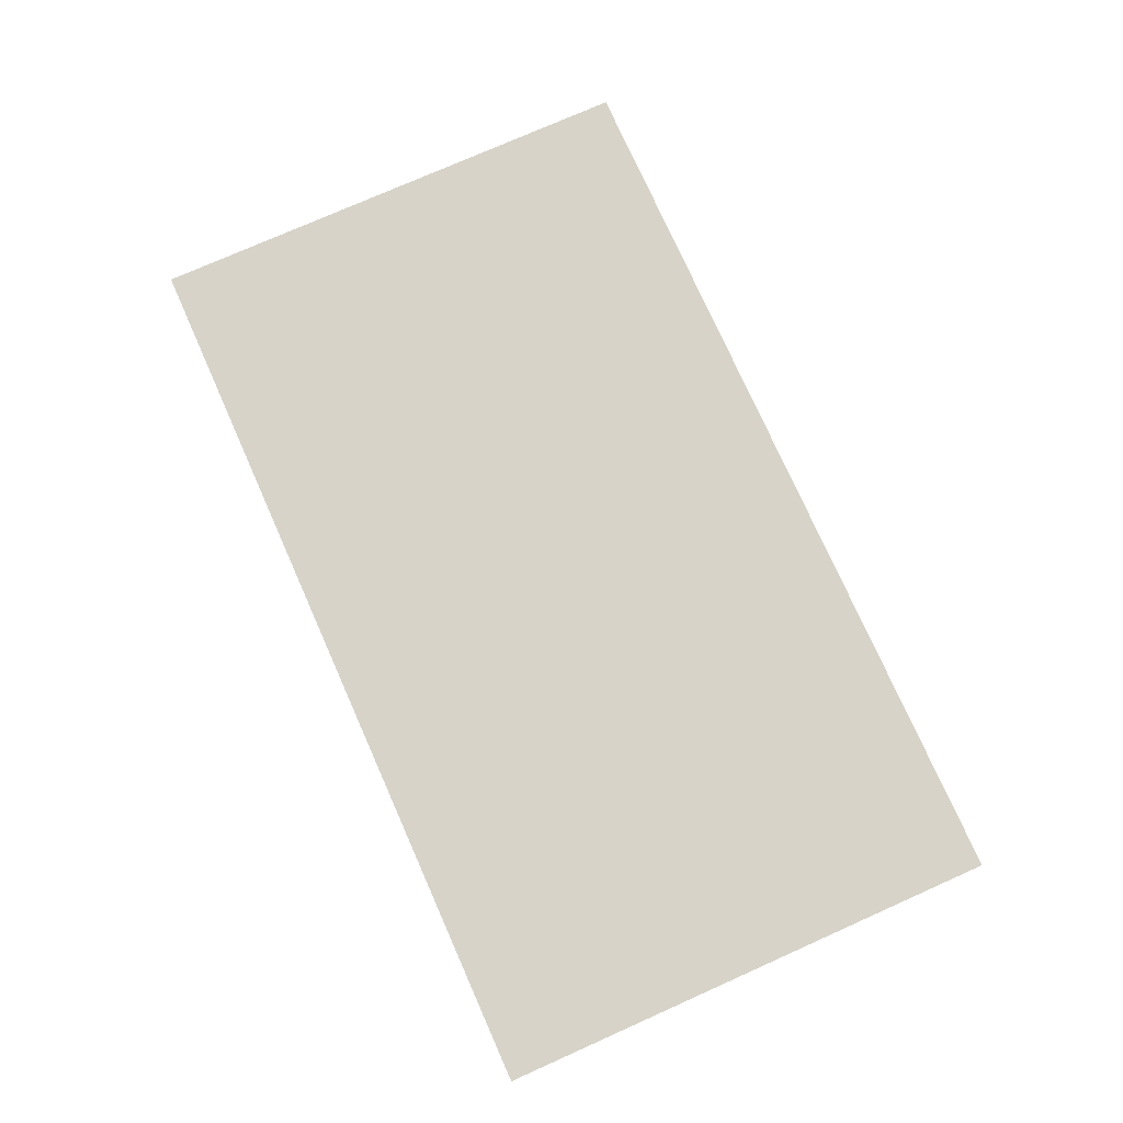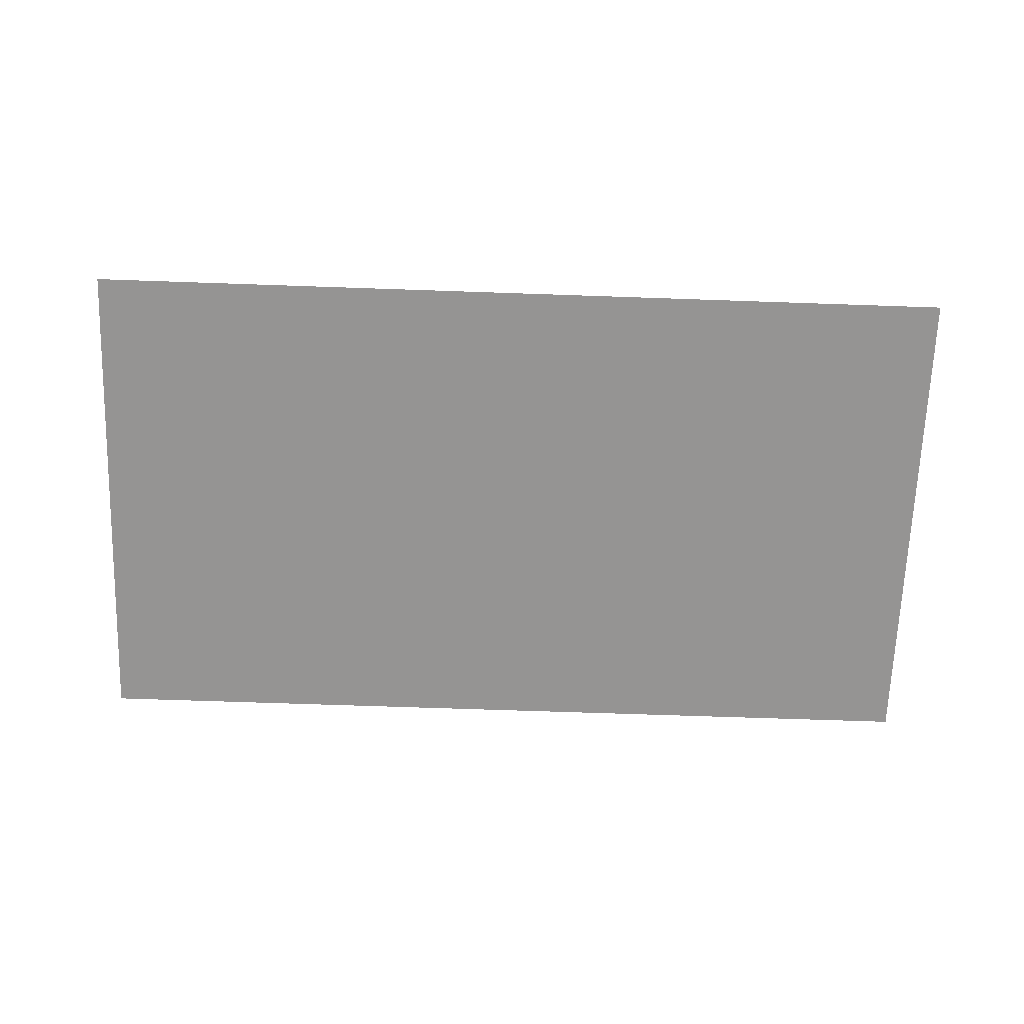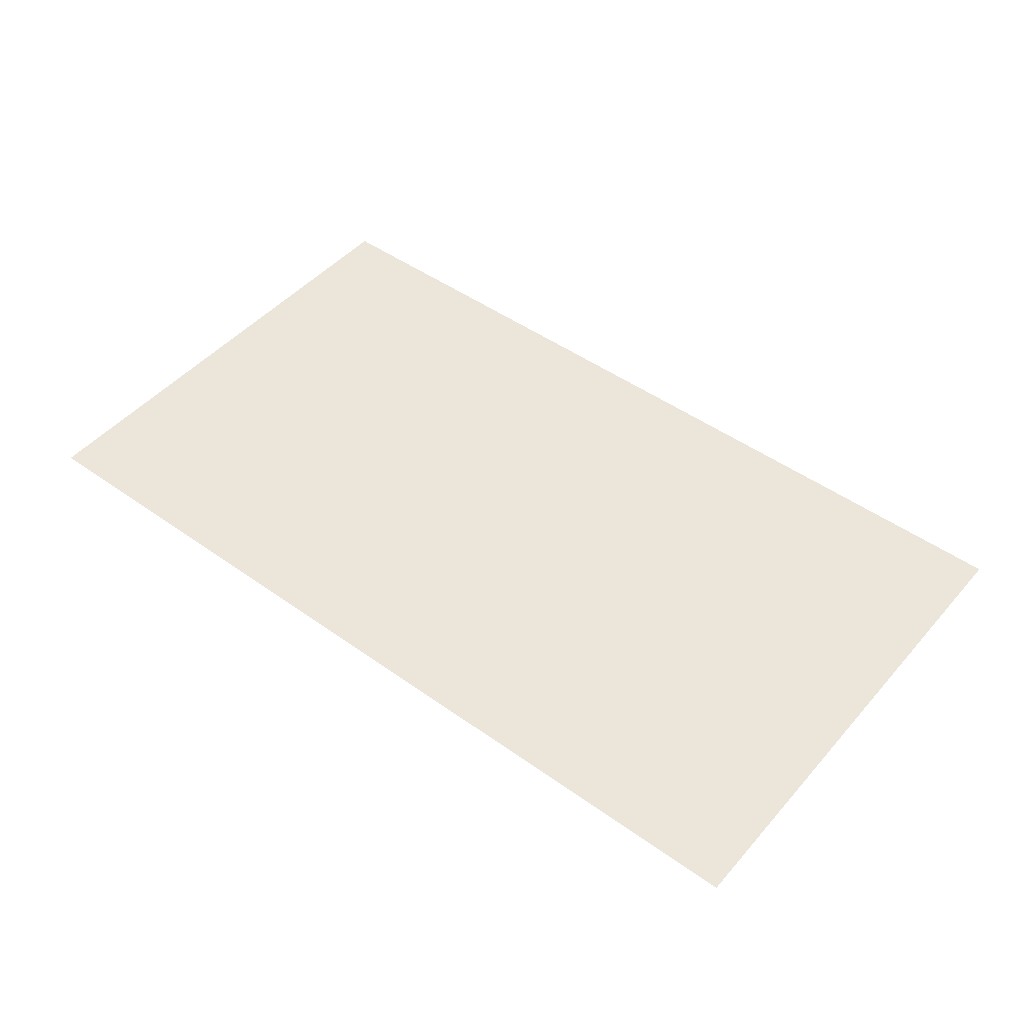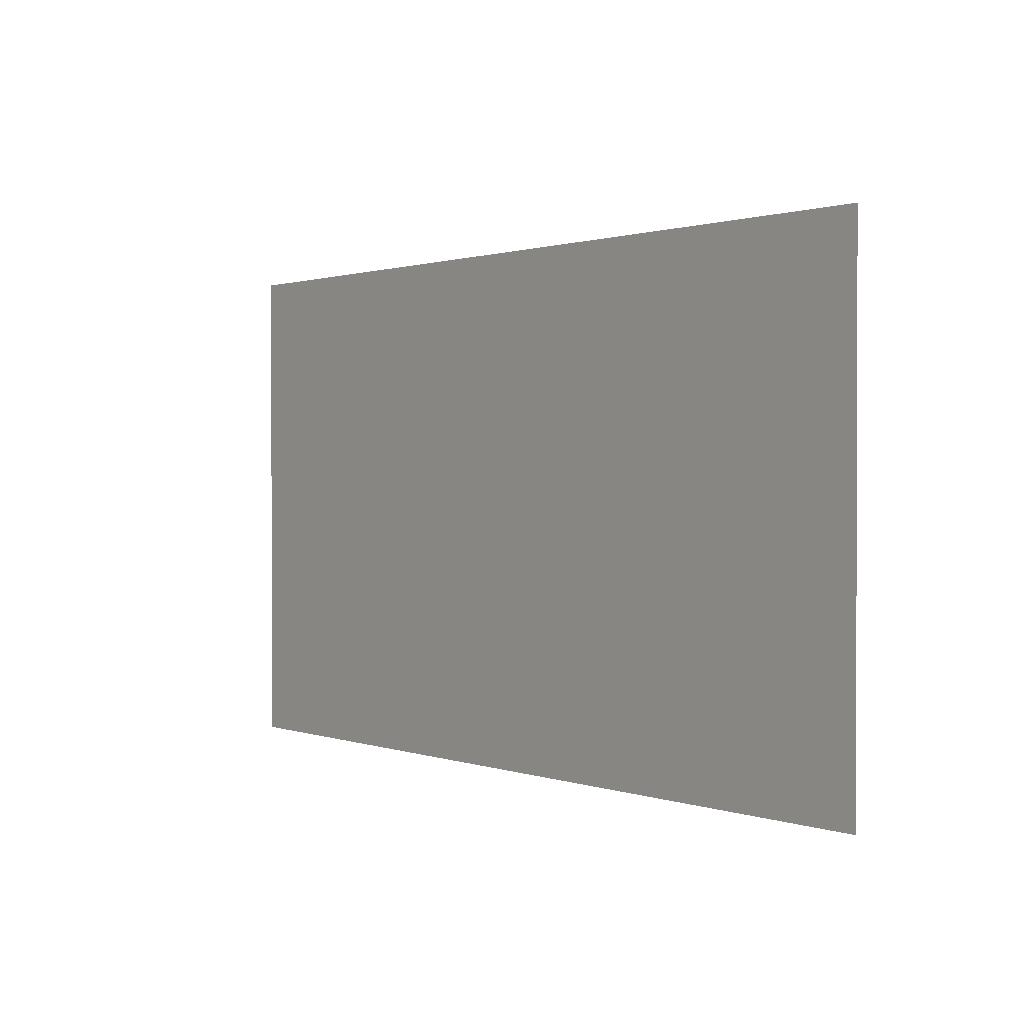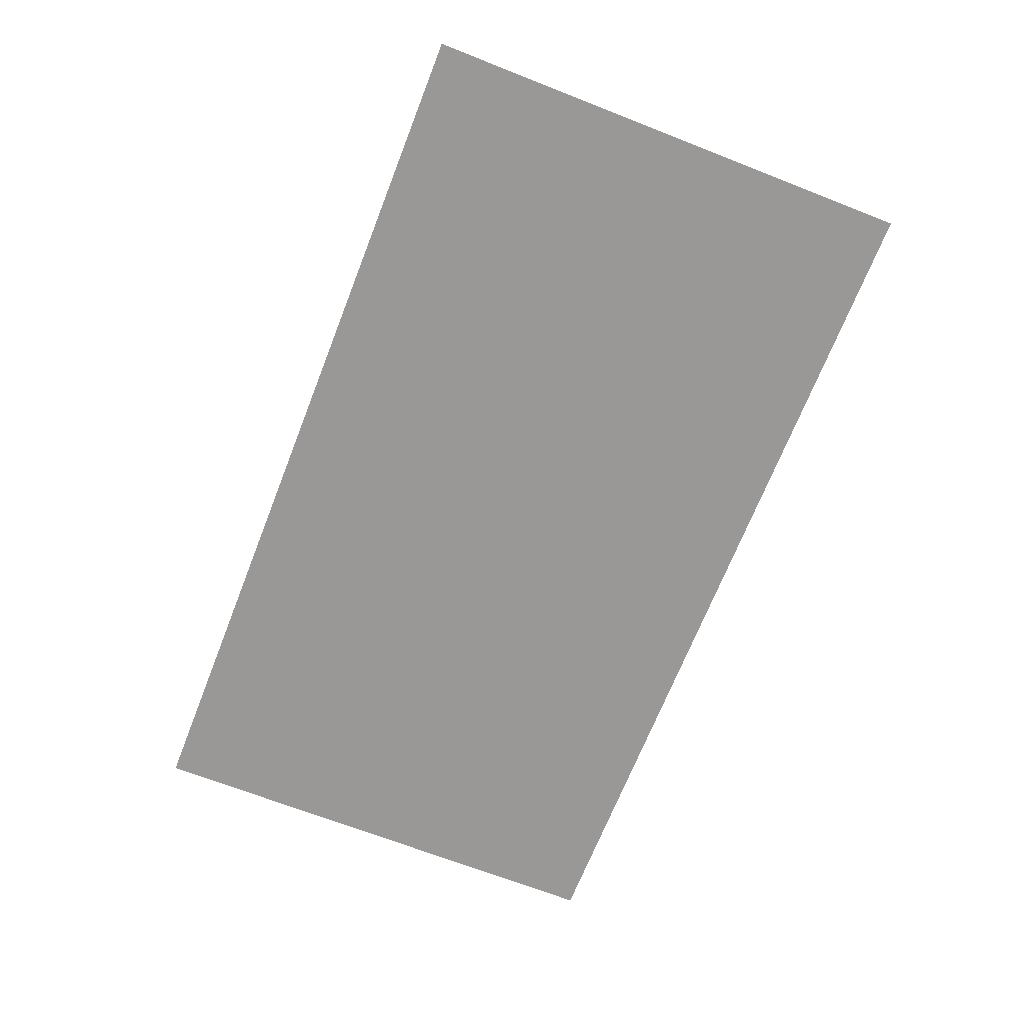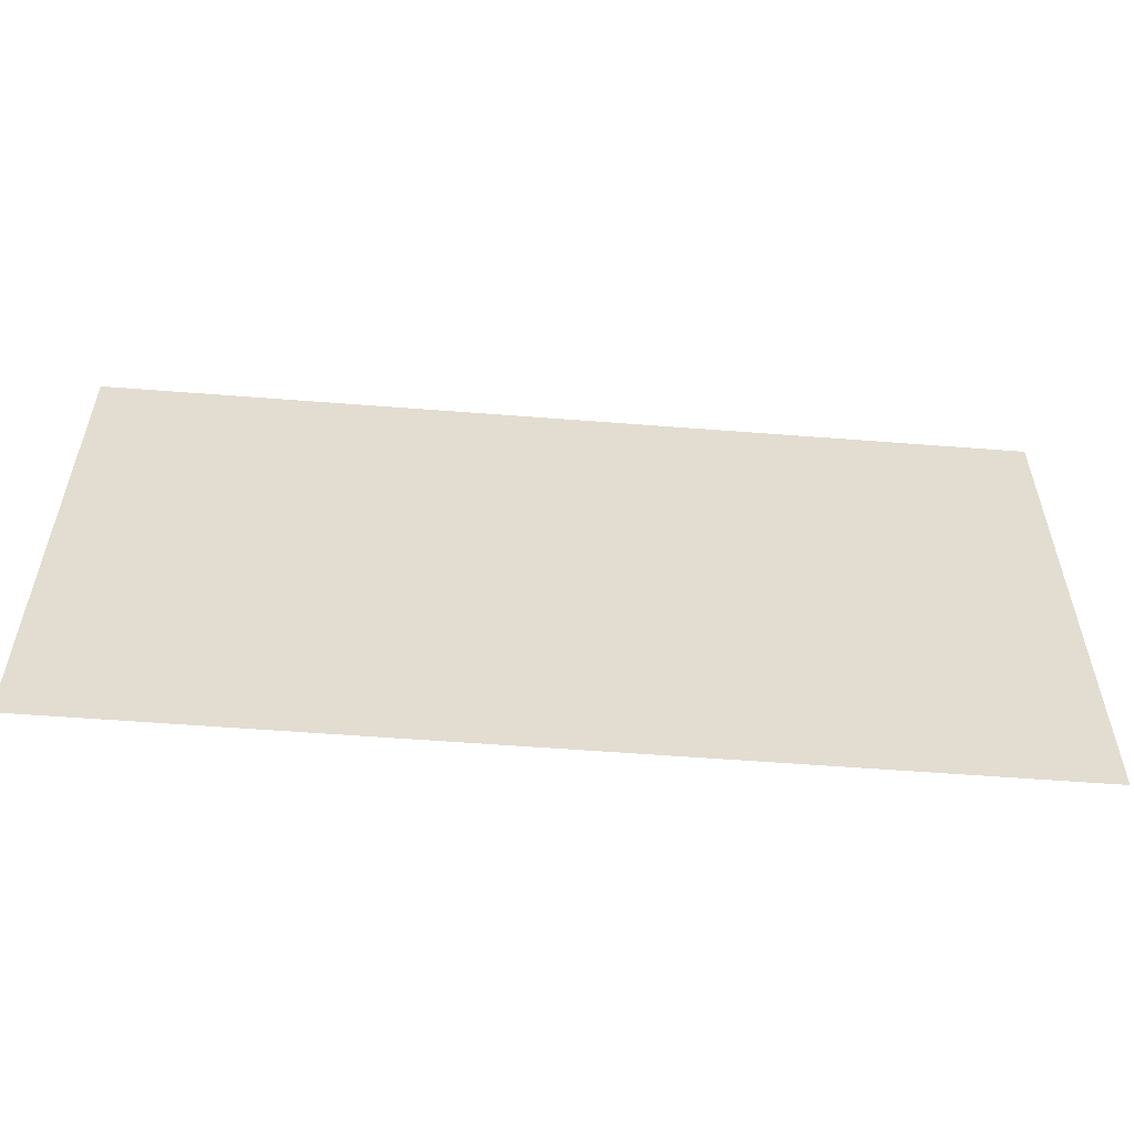
<metadata>
{"format":"obj","ext":"obj","renderer":"f3d","projection":"perspective","resolution":1024,"background":"white","views":[{"elev":76.1,"azim":66.0,"up":"+Z"},{"elev":-67.2,"azim":178.0,"up":"+Z"},{"elev":47.5,"azim":38.8,"up":"+Z"},{"elev":1.0,"azim":-127.8,"up":"+Y"},{"elev":-68.7,"azim":-111.4,"up":"+Z"},{"elev":-55.5,"azim":-4.7,"up":"+Y"}]}
</metadata>
<code>
v -480 -32 0
v -512 -32 0
v -512 0 0
v -480 0 0
v -448 -32 0
v -448 0 0
v -416 -32 0
v -416 0 0
v -384 -32 0
v -384 0 0
v -352 -32 0
v -352 0 0
v -320 -32 0
v -320 0 0
v -288 -32 0
v -288 0 0
v -256 -32 0
v -256 0 0
v -224 -32 0
v -224 0 0
v -192 -32 0
v -192 0 0
v -160 -32 0
v -160 0 0
v -128 -32 0
v -128 0 0
v -96 -32 0
v -96 0 0
v -64 -32 0
v -64 0 0
v -32 -32 0
v -32 0 0
v 0 -32 0
v 0 0 0
v -480 -64 0
v -512 -64 0
v -448 -64 0
v -416 -64 0
v -384 -64 0
v -352 -64 0
v -320 -64 0
v -288 -64 0
v -256 -64 0
v -224 -64 0
v -192 -64 0
v -160 -64 0
v -128 -64 0
v -96 -64 0
v -64 -64 0
v -32 -64 0
v 0 -64 0
v -480 -96 0
v -512 -96 0
v -448 -96 0
v -416 -96 0
v -384 -96 0
v -352 -96 0
v -320 -96 0
v -288 -96 0
v -256 -96 0
v -224 -96 0
v -192 -96 0
v -160 -96 0
v -128 -96 0
v -96 -96 0
v -64 -96 0
v -32 -96 0
v 0 -96 0
v -480 -128 0
v -512 -128 0
v -448 -128 0
v -416 -128 0
v -384 -128 0
v -352 -128 0
v -320 -128 0
v -288 -128 0
v -256 -128 0
v -224 -128 0
v -192 -128 0
v -160 -128 0
v -128 -128 0
v -96 -128 0
v -64 -128 0
v -32 -128 0
v 0 -128 0
v -480 -160 0
v -512 -160 0
v -448 -160 0
v -416 -160 0
v -384 -160 0
v -352 -160 0
v -320 -160 0
v -288 -160 0
v -256 -160 0
v -224 -160 0
v -192 -160 0
v -160 -160 0
v -128 -160 0
v -96 -160 0
v -64 -160 0
v -32 -160 0
v 0 -160 0
v -480 -192 0
v -512 -192 0
v -448 -192 0
v -416 -192 0
v -384 -192 0
v -352 -192 0
v -320 -192 0
v -288 -192 0
v -256 -192 0
v -224 -192 0
v -192 -192 0
v -160 -192 0
v -128 -192 0
v -96 -192 0
v -64 -192 0
v -32 -192 0
v 0 -192 0
v -480 -224 0
v -512 -224 0
v -448 -224 0
v -416 -224 0
v -384 -224 0
v -352 -224 0
v -320 -224 0
v -288 -224 0
v -256 -224 0
v -224 -224 0
v -192 -224 0
v -160 -224 0
v -128 -224 0
v -96 -224 0
v -64 -224 0
v -32 -224 0
v 0 -224 0
v -480 -256 0
v -512 -256 0
v -448 -256 0
v -416 -256 0
v -384 -256 0
v -352 -256 0
v -320 -256 0
v -288 -256 0
v -256 -256 0
v -224 -256 0
v -192 -256 0
v -160 -256 0
v -128 -256 0
v -96 -256 0
v -64 -256 0
v -32 -256 0
v 0 -256 0
v -480 -288 0
v -512 -288 0
v -448 -288 0
v -416 -288 0
v -384 -288 0
v -352 -288 0
v -320 -288 0
v -288 -288 0
v -256 -288 0
v -224 -288 0
v -192 -288 0
v -160 -288 0
v -128 -288 0
v -96 -288 0
v -64 -288 0
v -32 -288 0
v 0 -288 0
g mesh_0001
f 1 2 3 4
f 5 1 4 6
f 7 5 6 8
f 9 7 8 10
f 11 9 10 12
f 13 11 12 14
f 15 13 14 16
f 17 15 16 18
f 19 17 18 20
f 21 19 20 22
f 23 21 22 24
f 25 23 24 26
f 27 25 26 28
f 29 27 28 30
f 31 29 30 32
f 33 31 32 34
f 35 36 2 1
f 37 35 1 5
f 38 37 5 7
f 39 38 7 9
f 40 39 9 11
f 41 40 11 13
f 42 41 13 15
f 43 42 15 17
f 44 43 17 19
f 45 44 19 21
f 46 45 21 23
f 47 46 23 25
f 48 47 25 27
f 49 48 27 29
f 50 49 29 31
f 51 50 31 33
f 52 53 36 35
f 54 52 35 37
f 55 54 37 38
f 56 55 38 39
f 57 56 39 40
f 58 57 40 41
f 59 58 41 42
f 60 59 42 43
f 61 60 43 44
f 62 61 44 45
f 63 62 45 46
f 64 63 46 47
f 65 64 47 48
f 66 65 48 49
f 67 66 49 50
f 68 67 50 51
f 69 70 53 52
f 71 69 52 54
f 72 71 54 55
f 73 72 55 56
f 74 73 56 57
f 75 74 57 58
f 76 75 58 59
f 77 76 59 60
f 78 77 60 61
f 79 78 61 62
f 80 79 62 63
f 81 80 63 64
f 82 81 64 65
f 83 82 65 66
f 84 83 66 67
f 85 84 67 68
f 86 87 70 69
f 88 86 69 71
f 89 88 71 72
f 90 89 72 73
f 91 90 73 74
f 92 91 74 75
f 93 92 75 76
f 94 93 76 77
f 95 94 77 78
f 96 95 78 79
f 97 96 79 80
f 98 97 80 81
f 99 98 81 82
f 100 99 82 83
f 101 100 83 84
f 102 101 84 85
f 103 104 87 86
f 105 103 86 88
f 106 105 88 89
f 107 106 89 90
f 108 107 90 91
f 109 108 91 92
f 110 109 92 93
f 111 110 93 94
f 112 111 94 95
f 113 112 95 96
f 114 113 96 97
f 115 114 97 98
f 116 115 98 99
f 117 116 99 100
f 118 117 100 101
f 119 118 101 102
f 120 121 104 103
f 122 120 103 105
f 123 122 105 106
f 124 123 106 107
f 125 124 107 108
f 126 125 108 109
f 127 126 109 110
f 128 127 110 111
f 129 128 111 112
f 130 129 112 113
f 131 130 113 114
f 132 131 114 115
f 133 132 115 116
f 134 133 116 117
f 135 134 117 118
f 136 135 118 119
f 137 138 121 120
f 139 137 120 122
f 140 139 122 123
f 141 140 123 124
f 142 141 124 125
f 143 142 125 126
f 144 143 126 127
f 145 144 127 128
f 146 145 128 129
f 147 146 129 130
f 148 147 130 131
f 149 148 131 132
f 150 149 132 133
f 151 150 133 134
f 152 151 134 135
f 153 152 135 136
f 154 155 138 137
f 156 154 137 139
f 157 156 139 140
f 158 157 140 141
f 159 158 141 142
f 160 159 142 143
f 161 160 143 144
f 162 161 144 145
f 163 162 145 146
f 164 163 146 147
f 165 164 147 148
f 166 165 148 149
f 167 166 149 150
f 168 167 150 151
f 169 168 151 152
f 170 169 152 153
g mesh_0002
f 1 2 3 4
f 5 1 4 6
f 7 5 6 8
f 9 7 8 10
f 11 9 10 12
f 13 11 12 14
f 15 13 14 16
f 17 15 16 18
f 19 17 18 20
f 21 19 20 22
f 23 21 22 24
f 25 23 24 26
f 27 25 26 28
f 29 27 28 30
f 31 29 30 32
f 33 31 32 34
f 35 36 2 1
f 37 35 1 5
f 38 37 5 7
f 39 38 7 9
f 40 39 9 11
f 41 40 11 13
f 42 41 13 15
f 43 42 15 17
f 44 43 17 19
f 45 44 19 21
f 46 45 21 23
f 47 46 23 25
f 48 47 25 27
f 49 48 27 29
f 50 49 29 31
f 51 50 31 33
f 52 53 36 35
f 54 52 35 37
f 55 54 37 38
f 56 55 38 39
f 57 56 39 40
f 58 57 40 41
f 59 58 41 42
f 60 59 42 43
f 61 60 43 44
f 62 61 44 45
f 63 62 45 46
f 64 63 46 47
f 65 64 47 48
f 66 65 48 49
f 67 66 49 50
f 68 67 50 51
f 69 70 53 52
f 85 84 67 68
f 86 87 70 69
f 102 101 84 85
f 103 104 87 86
f 119 118 101 102
f 120 121 104 103
f 136 135 118 119
f 137 138 121 120
f 153 152 135 136
f 154 155 138 137
f 156 154 137 139
f 157 156 139 140
f 158 157 140 141
f 159 158 141 142
f 160 159 142 143
f 161 160 143 144
f 162 161 144 145
f 163 162 145 146
f 164 163 146 147
f 165 164 147 148
f 166 165 148 149
f 167 166 149 150
f 168 167 150 151
f 169 168 151 152
f 170 169 152 153

</code>
